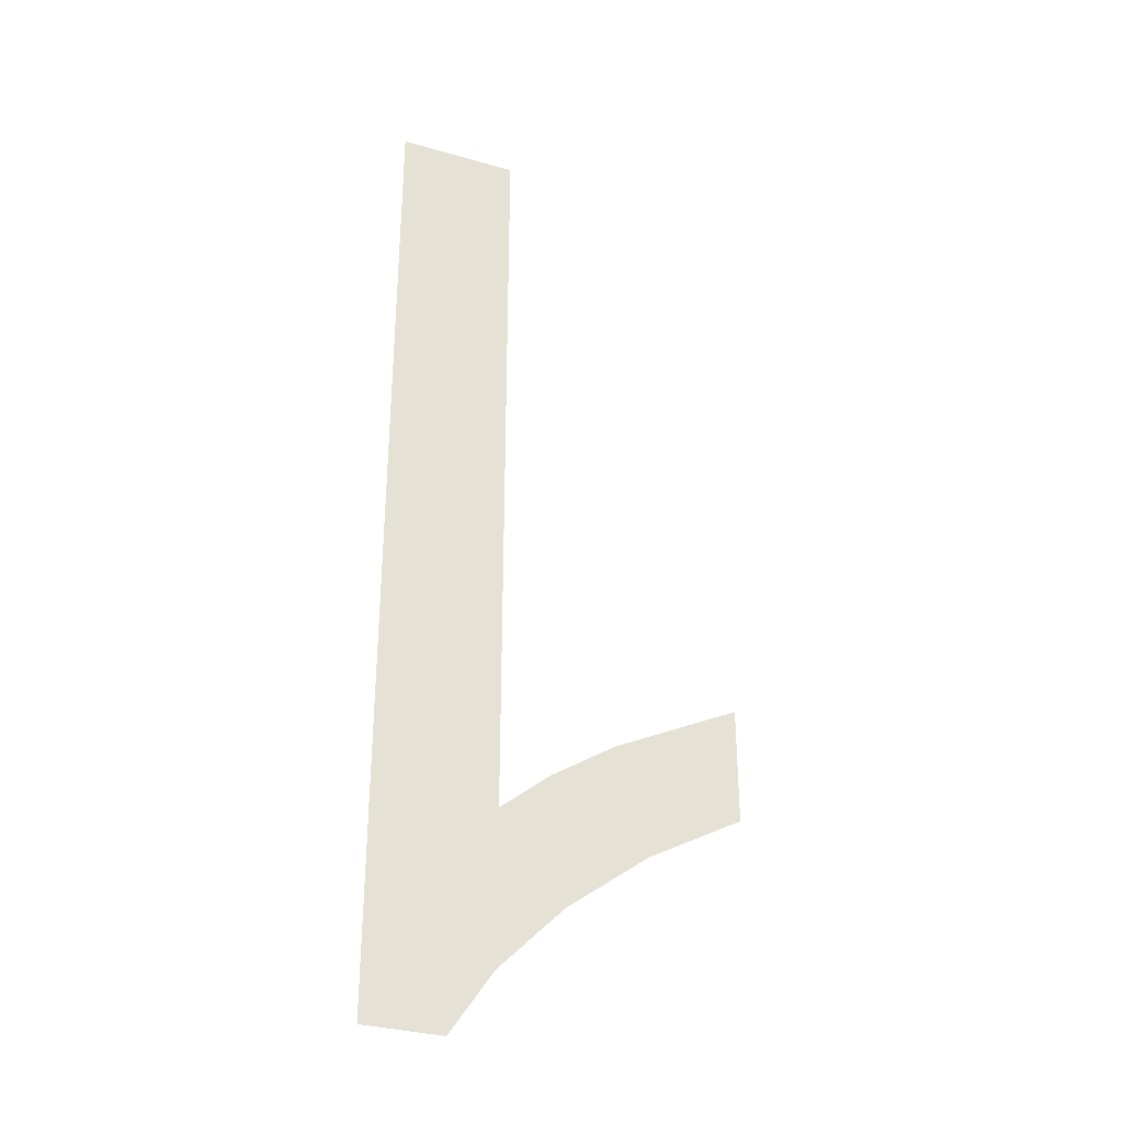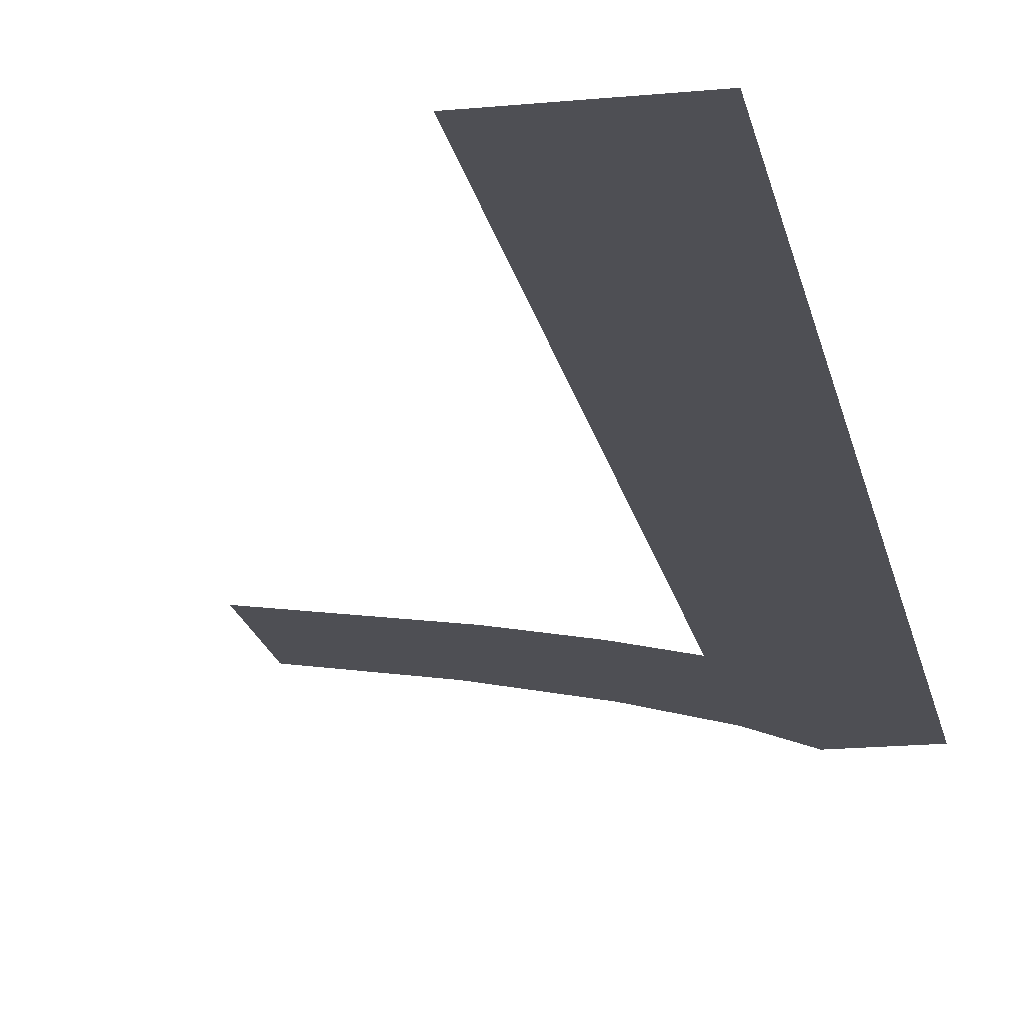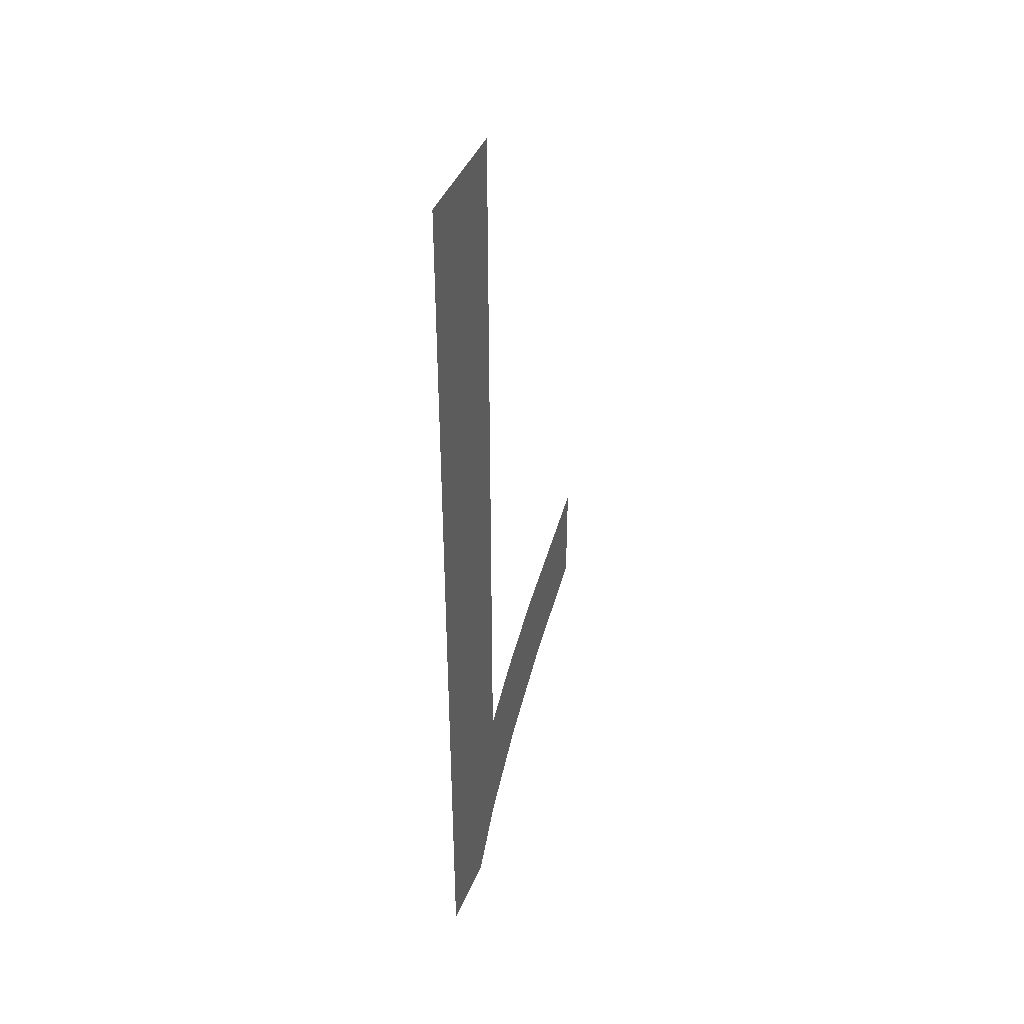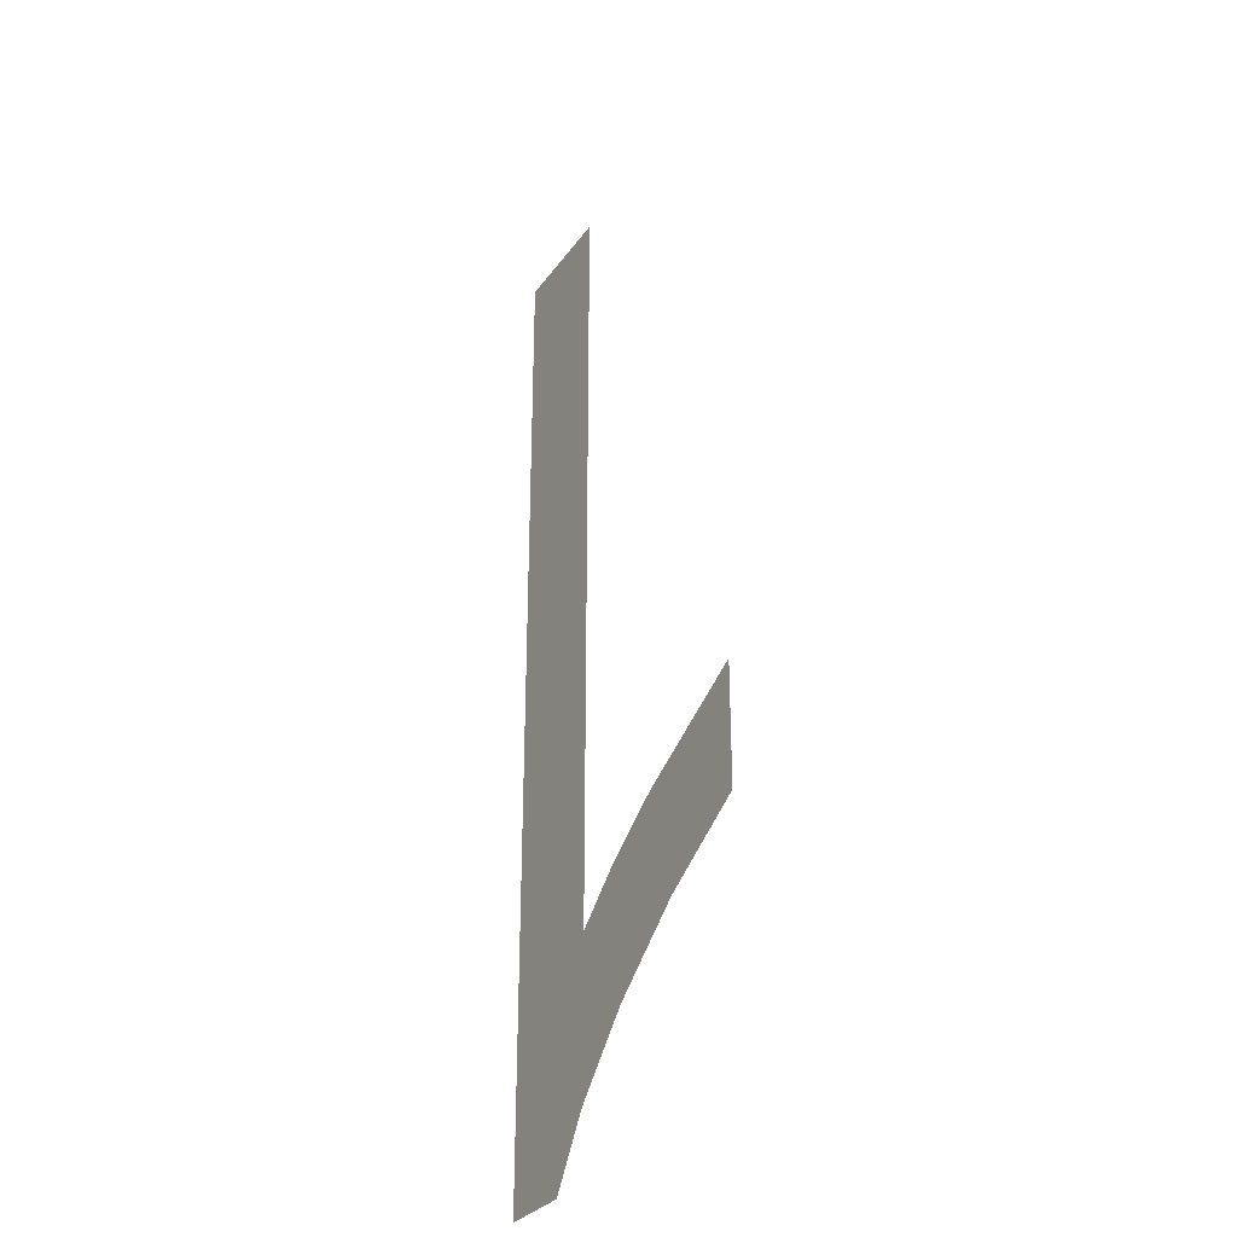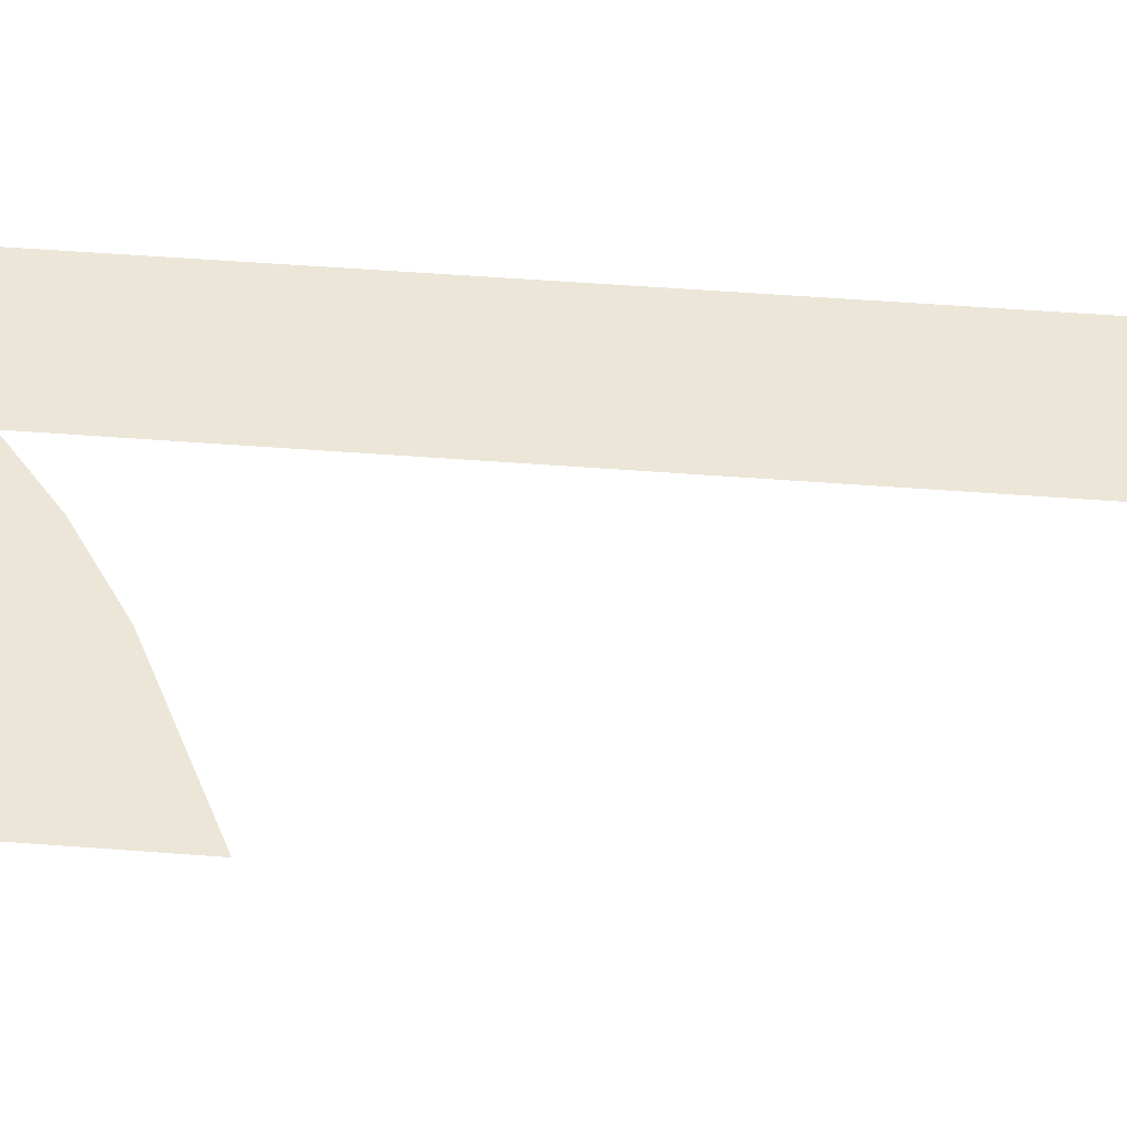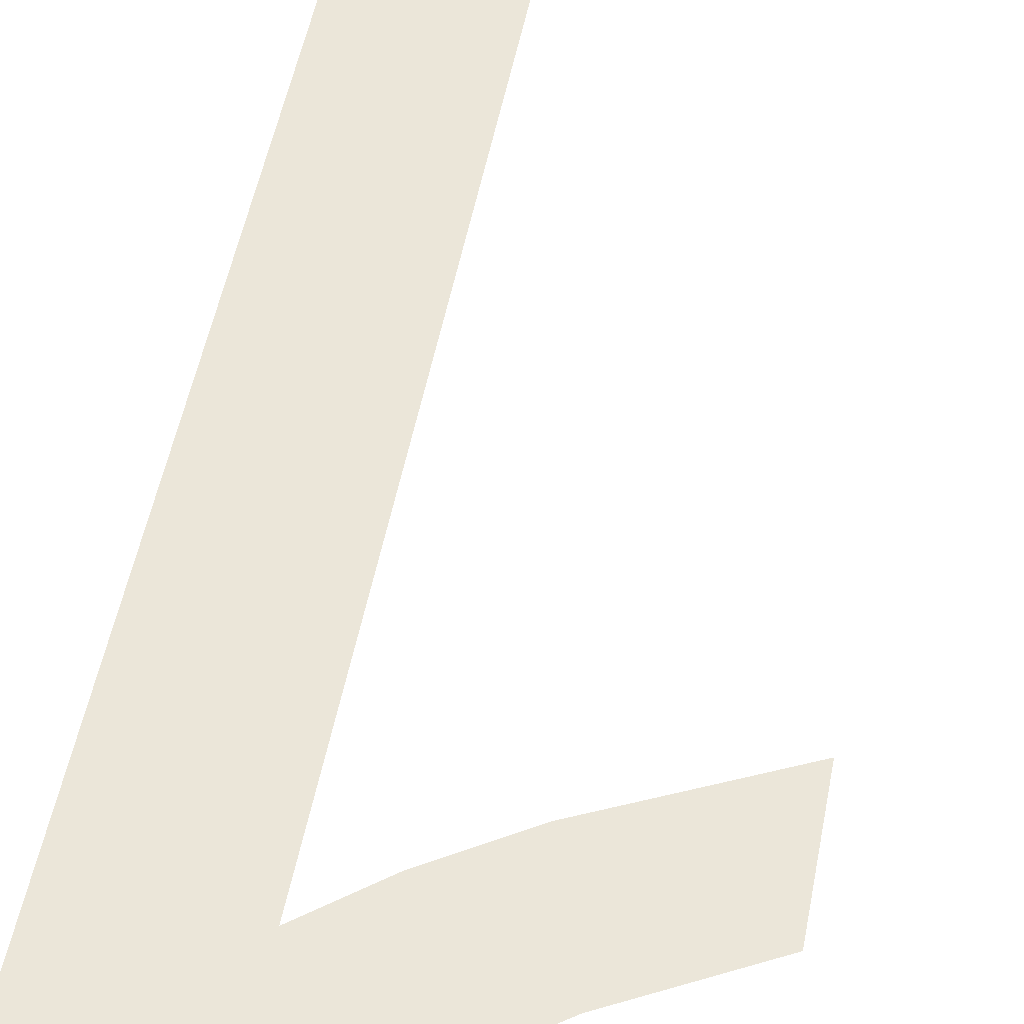
<metadata>
{"format":"obj","ext":"obj","renderer":"f3d","projection":"perspective","resolution":1024,"background":"white","views":[{"elev":-32.5,"azim":158.2,"up":"+Z"},{"elev":-18.4,"azim":10.5,"up":"+Y"},{"elev":42.4,"azim":111.4,"up":"+Z"},{"elev":-30.6,"azim":-119.1,"up":"+Z"},{"elev":49.4,"azim":-85.1,"up":"+Y"},{"elev":47.6,"azim":-169.8,"up":"+Y"}]}
</metadata>
<code>
o #ID752
v 0.3012 0.01053 0.09169
v 0.3004 0.01053 0.09315
v 0.3004 0.01053 0.09215
v 0.3015 0.01053 0.09262
v 0.3019 0.01053 0.09115
v 0.302 0.01053 0.09226
v 0.3025 0.01053 0.09057
v 0.3025 0.01053 0.0919
v 0.3025 0.01053 0.09854
v 0.3035 0.01053 0.09854
v 0.3028 0.01053 0.09001
v 0.3035 0.01053 0.09001
v 0.3035 0.01053 0.09001
v 0.3028 0.01053 0.09001
v 0.3035 0.01053 0.09854
v 0.3025 0.01053 0.09057
v 0.3025 0.01053 0.09854
v 0.3025 0.01053 0.0919
v 0.302 0.01053 0.09226
v 0.3019 0.01053 0.09115
v 0.3015 0.01053 0.09262
v 0.3012 0.01053 0.09169
v 0.3004 0.01053 0.09315
v 0.3004 0.01053 0.09215
f 1 2 3
f 2 1 4
f 4 1 5
f 4 5 6
f 6 5 7
f 6 7 8
f 8 7 9
f 9 7 10
f 10 7 11
f 10 11 12
f 13 14 15
f 14 16 15
f 15 16 17
f 17 16 18
f 18 16 19
f 16 20 19
f 19 20 21
f 20 22 21
f 21 22 23
f 24 23 22

</code>
